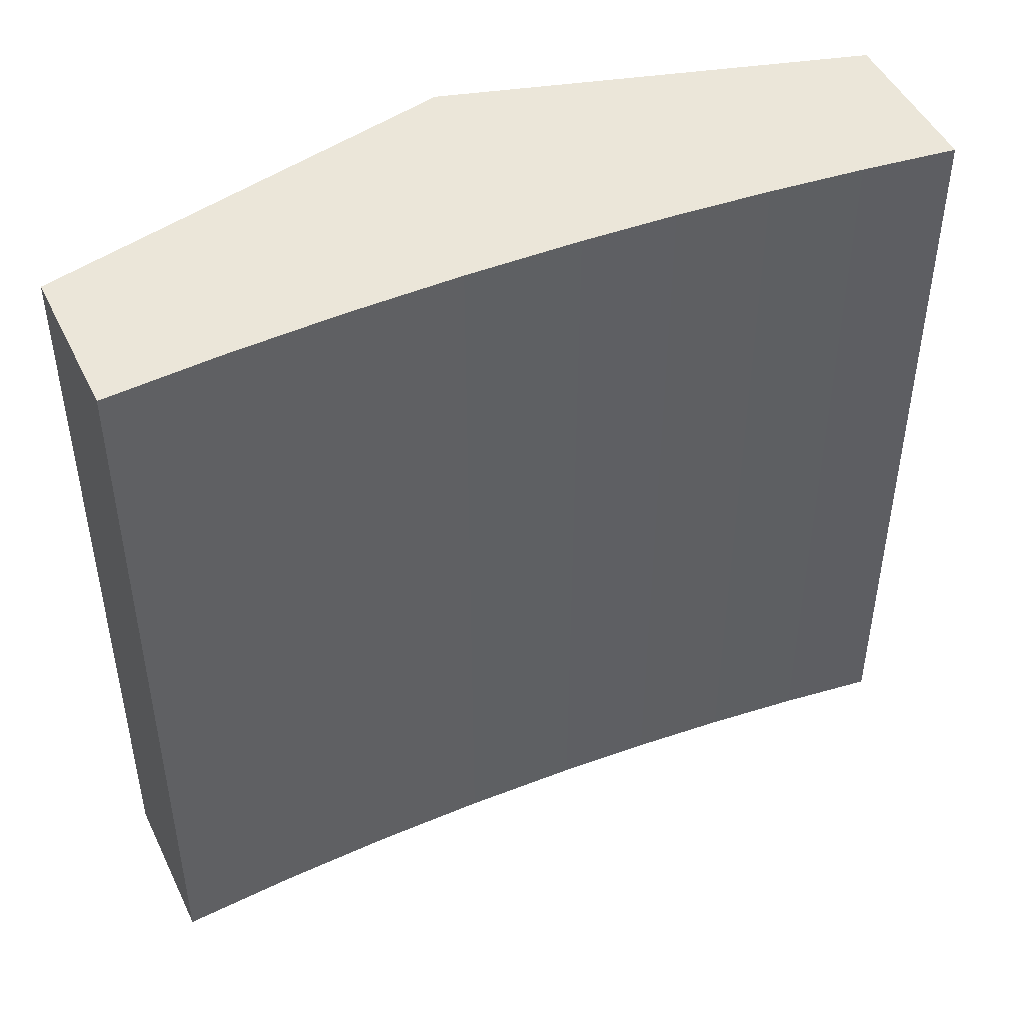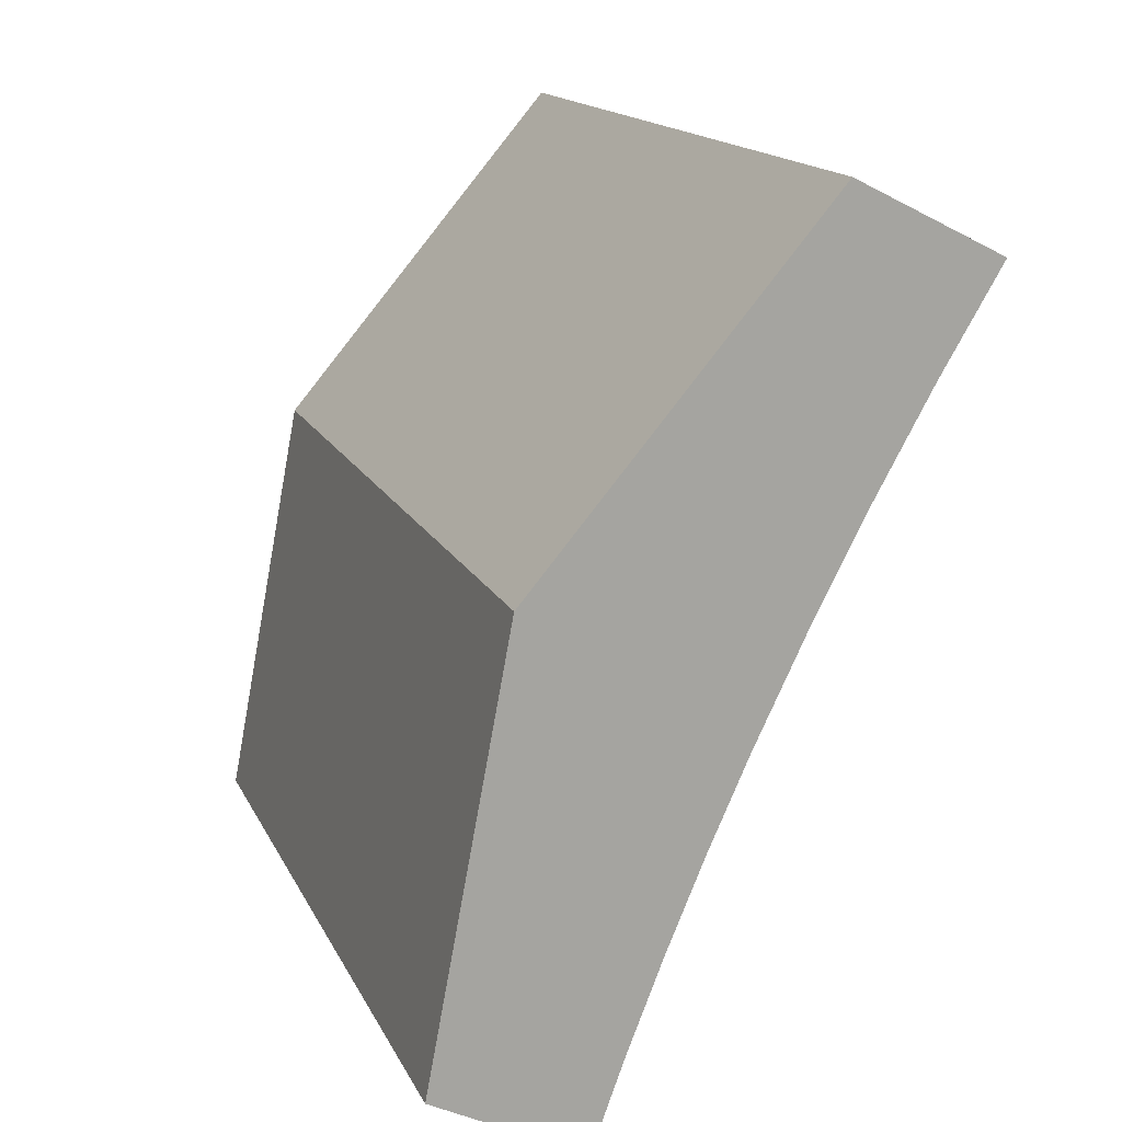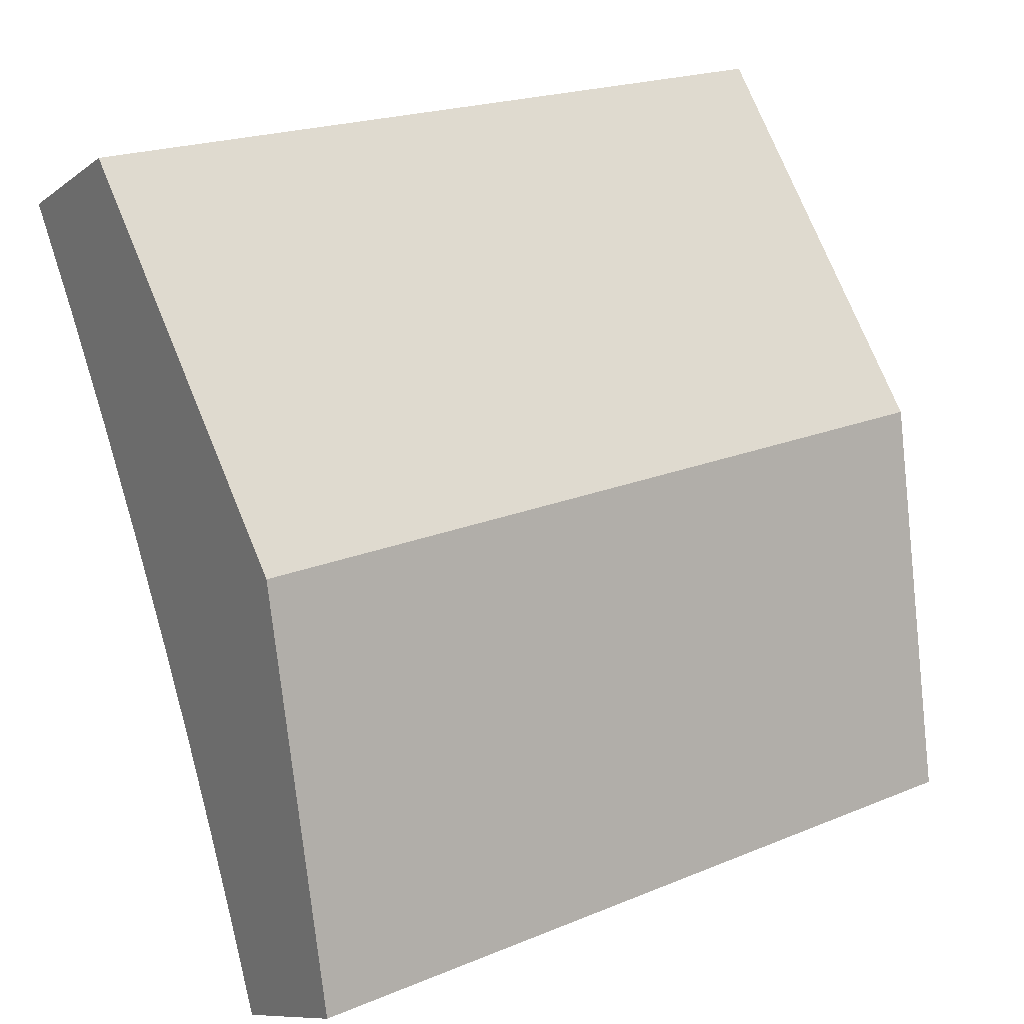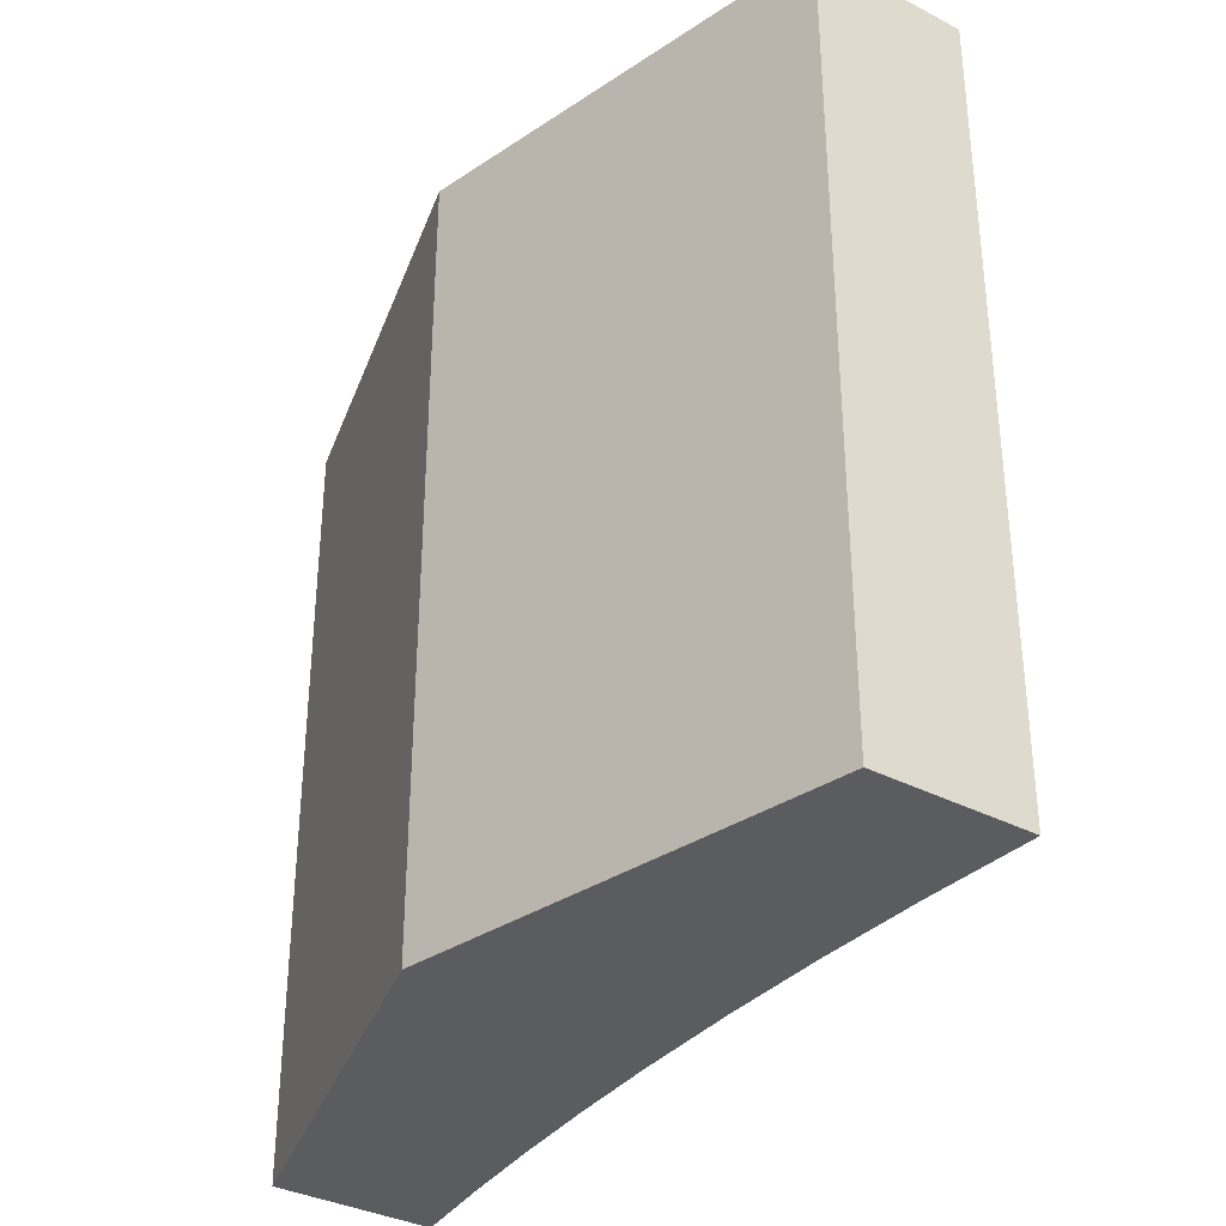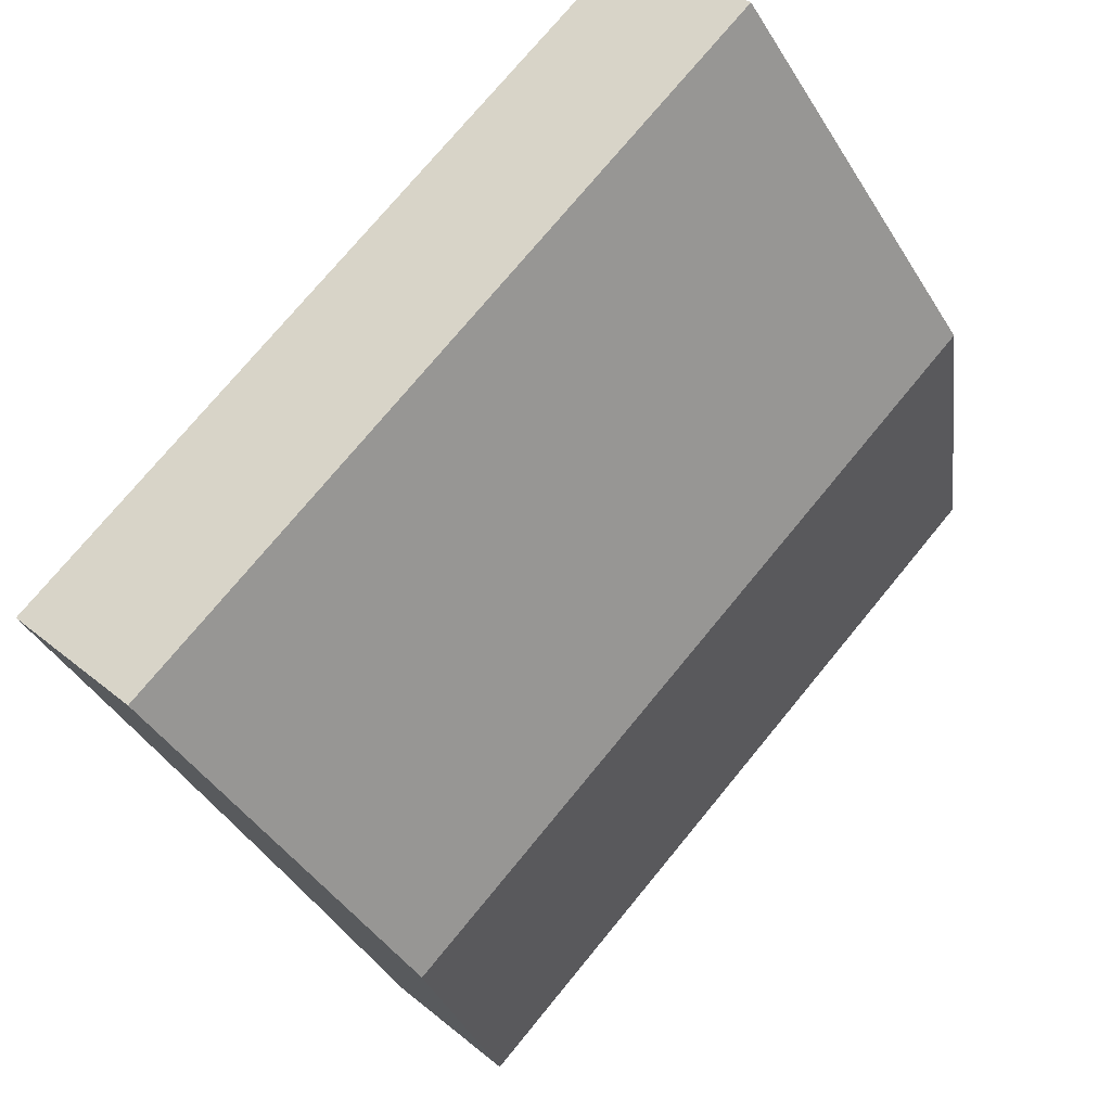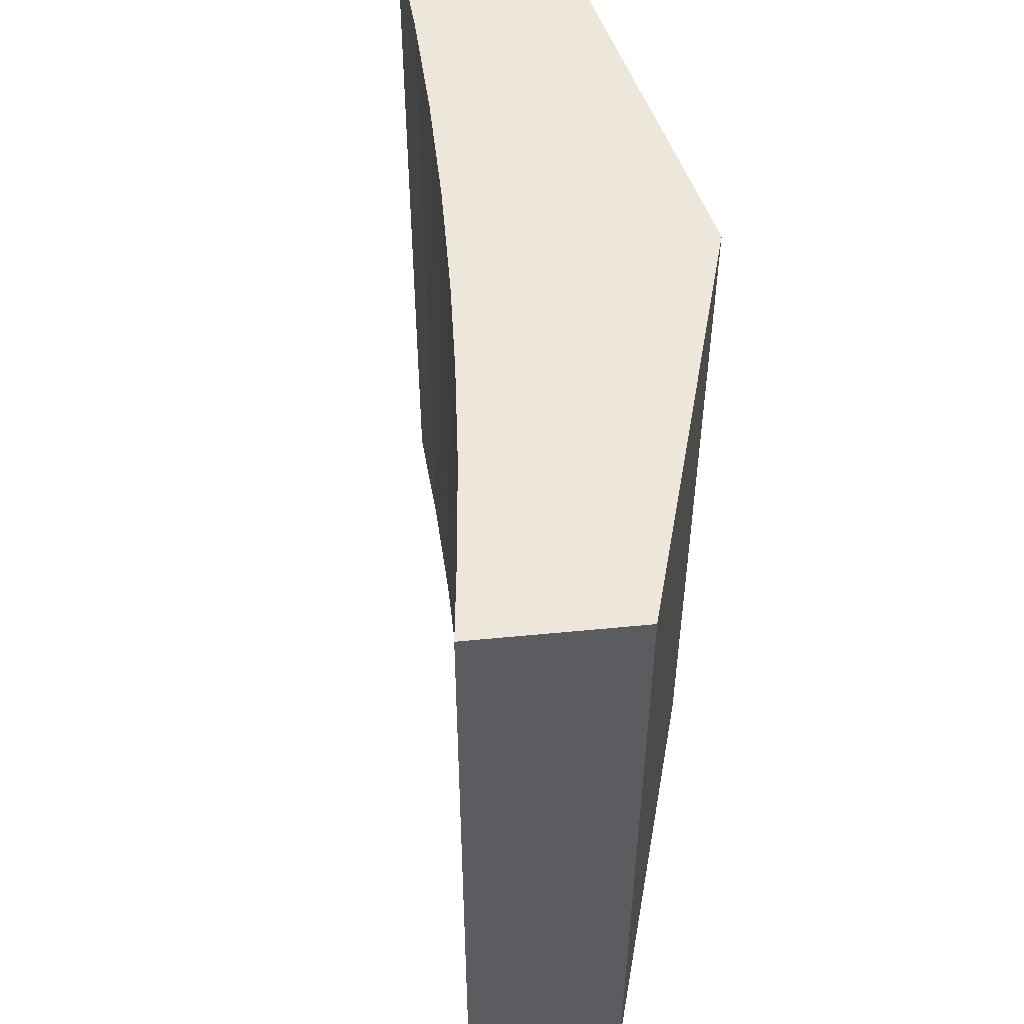
<metadata>
{"format":"obj","ext":"obj","renderer":"f3d","projection":"perspective","resolution":1024,"background":"white","views":[{"elev":47.4,"azim":91.8,"up":"+Y"},{"elev":15.6,"azim":-18.4,"up":"+Z"},{"elev":21.0,"azim":-126.3,"up":"+Z"},{"elev":-34.9,"azim":-8.1,"up":"+Y"},{"elev":74.4,"azim":-140.6,"up":"+Z"},{"elev":53.5,"azim":-159.3,"up":"+Y"}]}
</metadata>
<code>
v  4.189 6.651 5.665
v  3.699 6.651 4.842
v  3.015 6.651 6.256
v  0.662 6.651 3.486
v  3.234 6.651 4.006
v  2.794 6.651 3.156
v  2.379 6.651 2.293
v  0 6.651 4.073e-16
v  2.059 6.651 1.579
v  1.757 6.651 0.858
v  1.472 6.651 0.13
v  1.205 6.651 -0.605
v  1.472 -7.96e-18 0.13
v  1.205 3.705e-17 -0.605
v  1.757 -5.254e-17 0.858
v  0 0 0
v  0.662 -2.135e-16 3.486
v  3.015 -3.831e-16 6.256
v  4.189 -3.469e-16 5.665
v  3.699 -2.965e-16 4.842
v  3.234 -2.453e-16 4.006
v  2.794 -1.932e-16 3.156
v  2.379 -1.404e-16 2.293
v  2.059 -9.669e-17 1.579
g defaultobject
f 1 2 3
f 4 3 2
f 5 4 2
f 6 4 5
f 7 4 6
f 8 4 7
f 9 8 7
f 10 8 9
f 11 8 10
f 12 8 11
f 13 12 11
f 12 13 14
f 15 11 10
f 11 15 13
f 15 10 9
f 14 8 12
f 8 14 16
f 16 4 8
f 4 16 17
f 17 3 4
f 3 17 18
f 18 1 3
f 1 18 19
f 19 2 1
f 2 19 20
f 20 5 2
f 5 20 21
f 21 6 5
f 6 21 22
f 22 7 6
f 7 22 23
f 23 9 7
f 9 23 24
f 15 9 24
f 17 19 18
f 19 17 20
f 20 17 21
f 21 17 22
f 22 17 23
f 23 17 16
f 23 16 24
f 24 16 15
f 15 16 13
f 13 16 14

</code>
